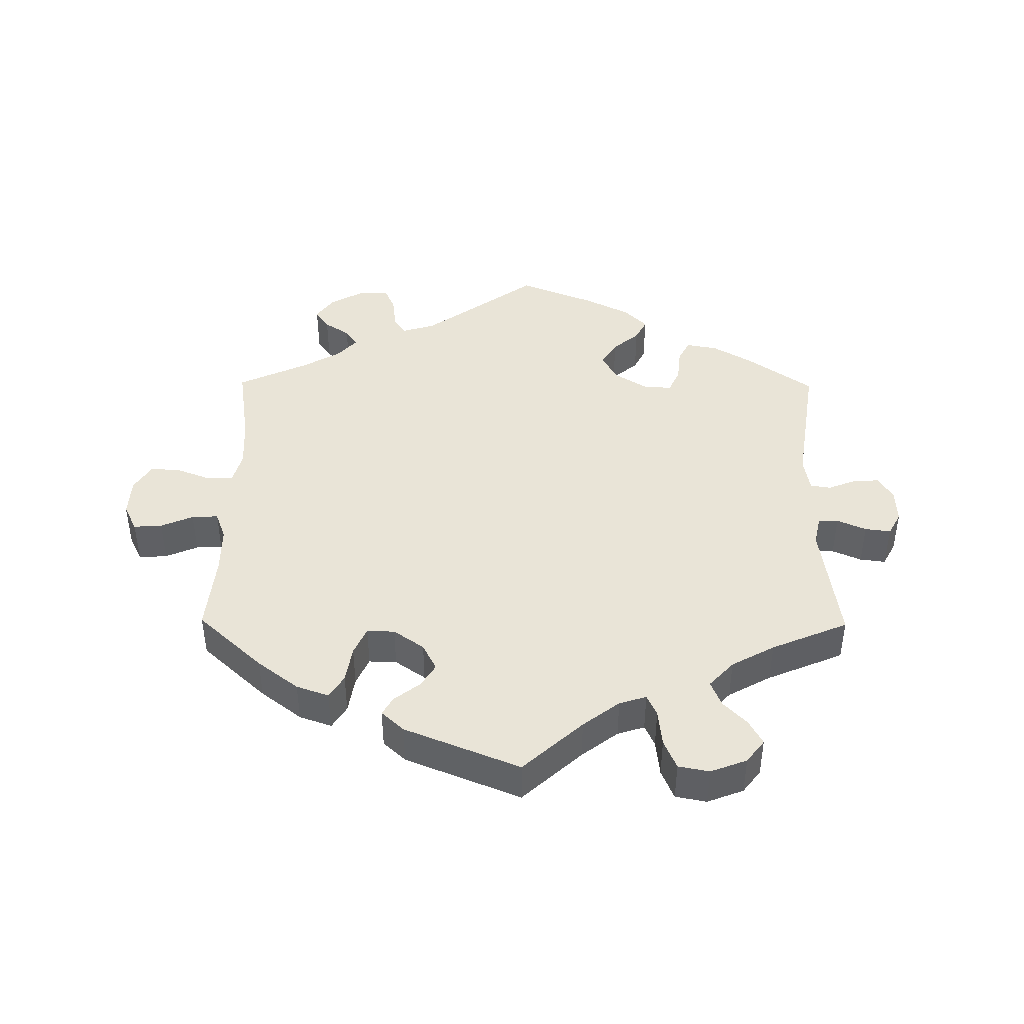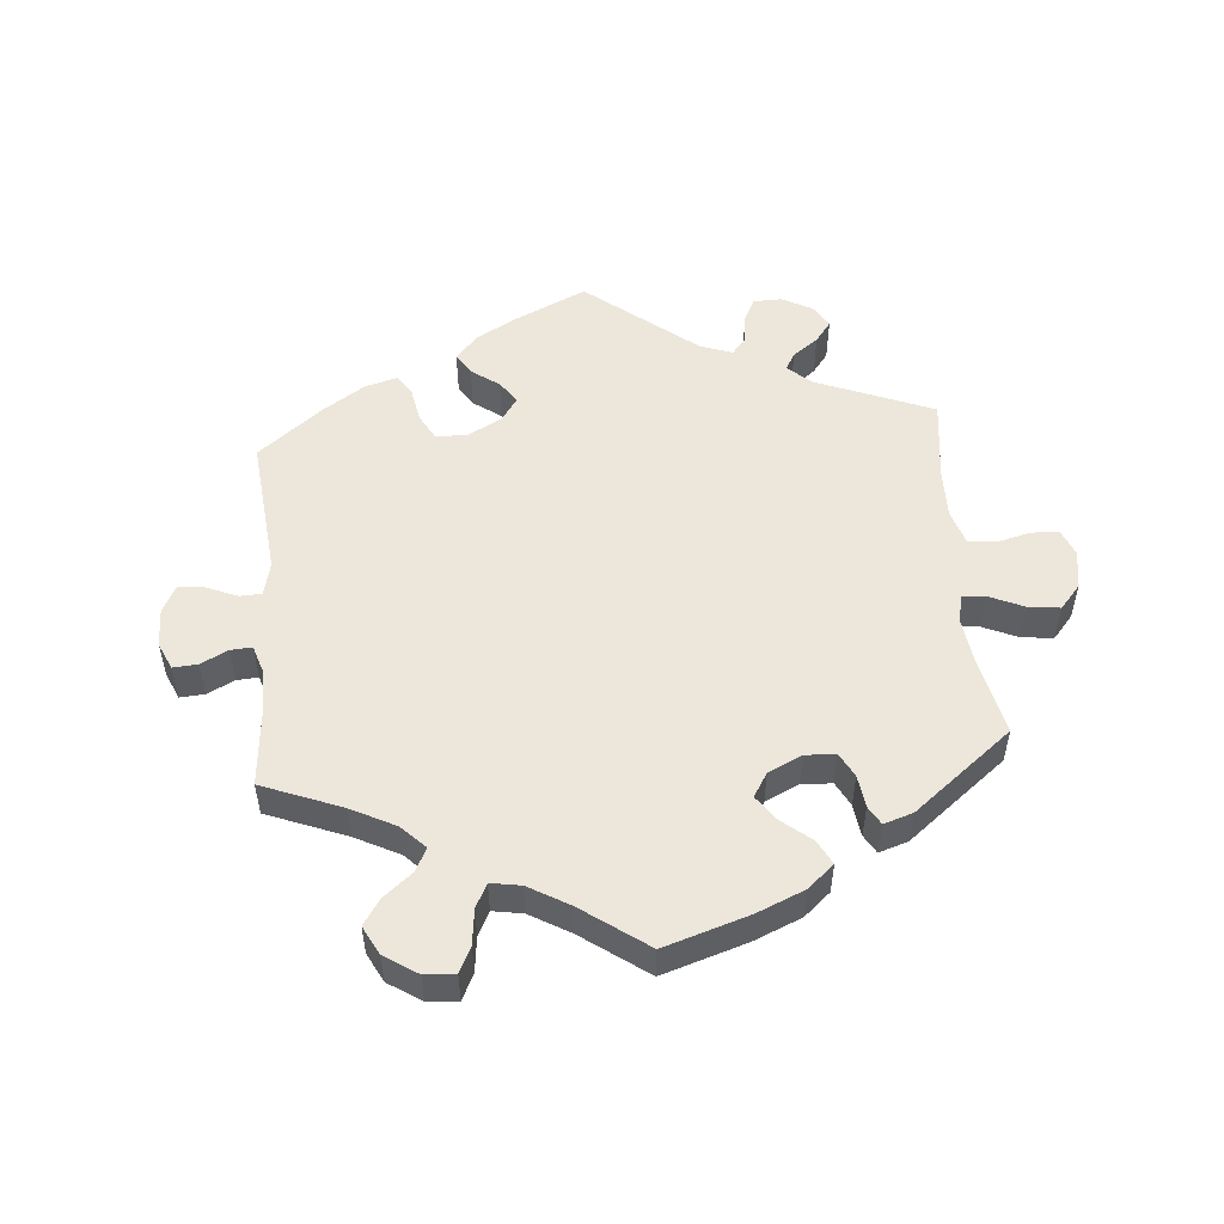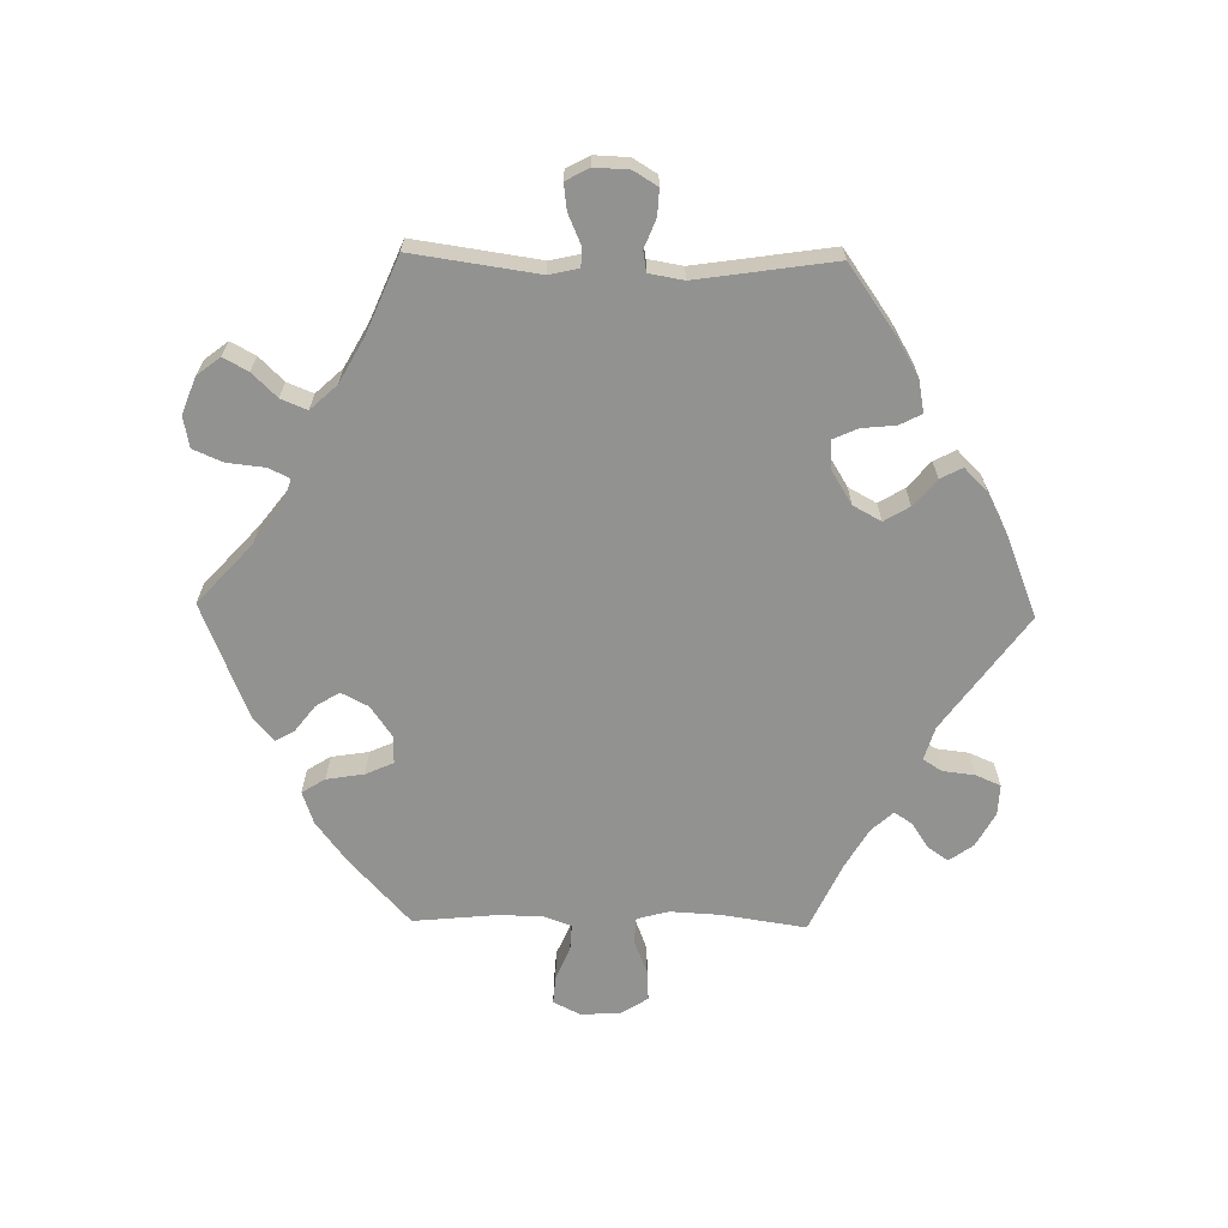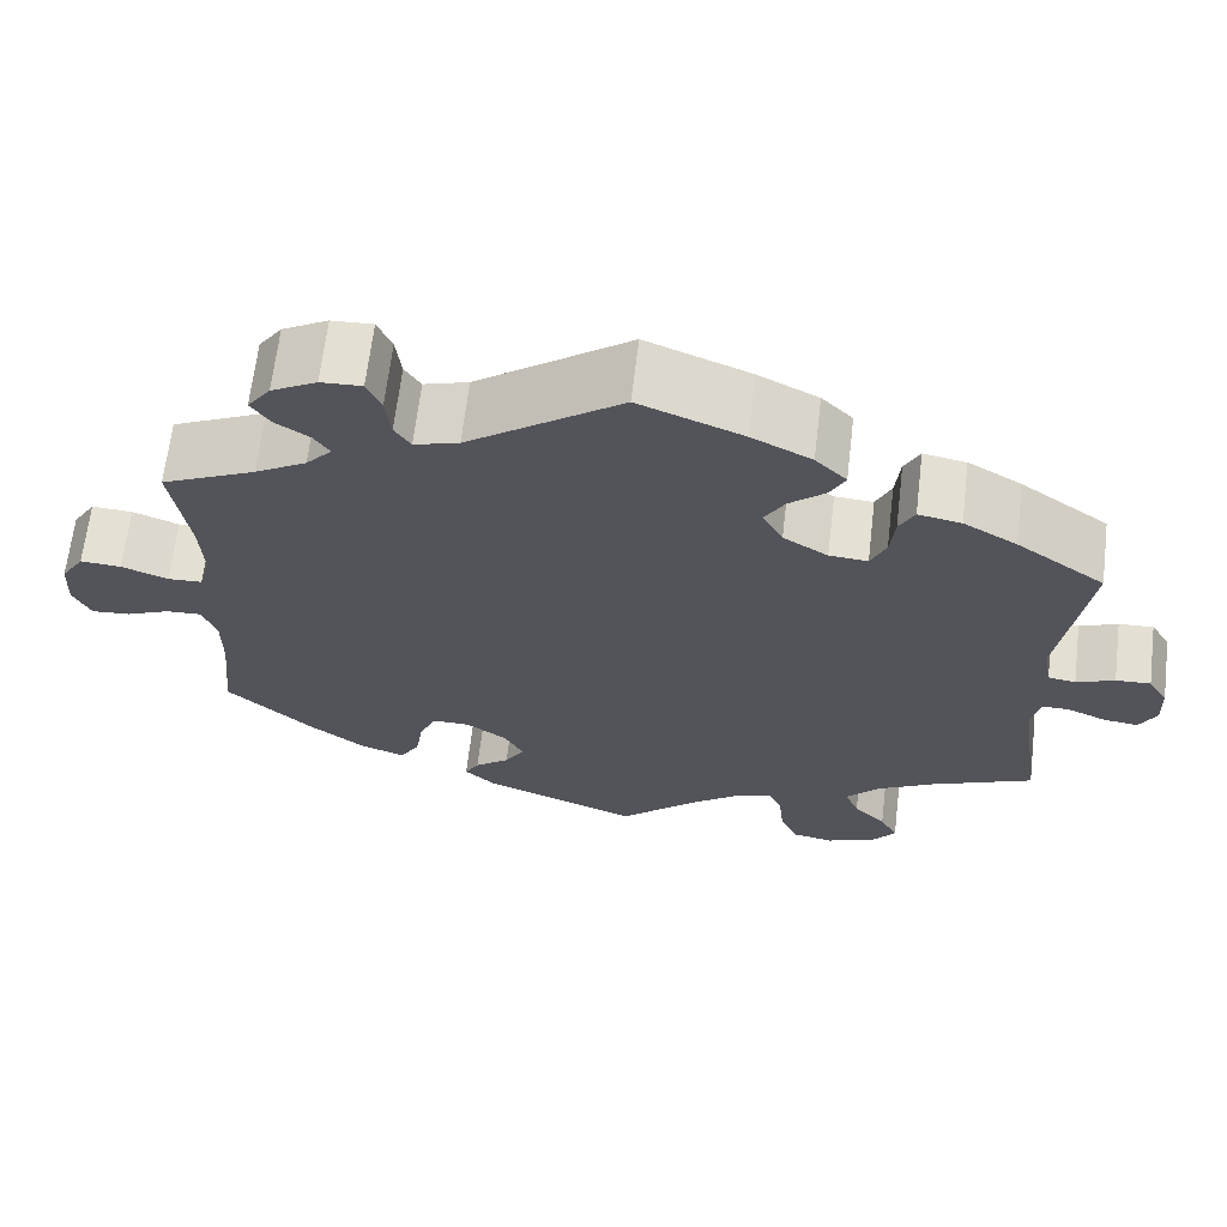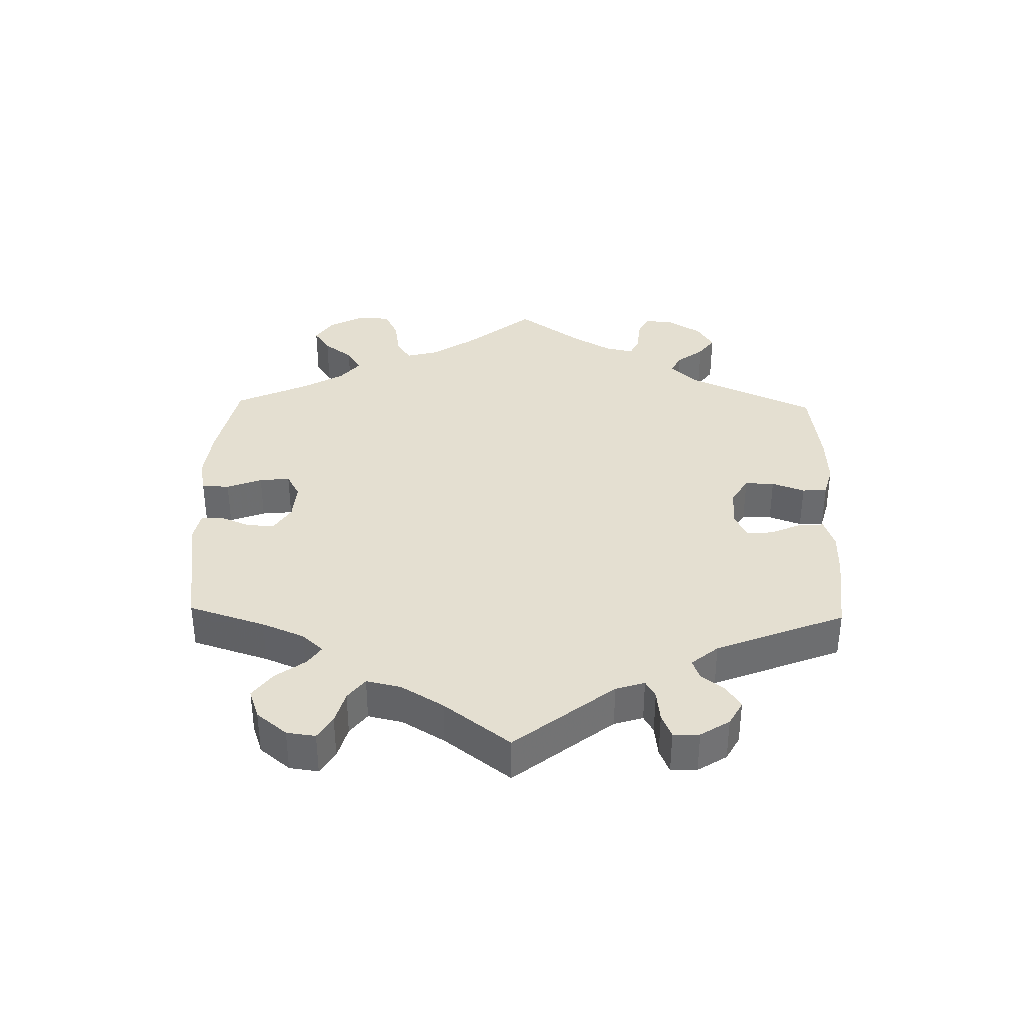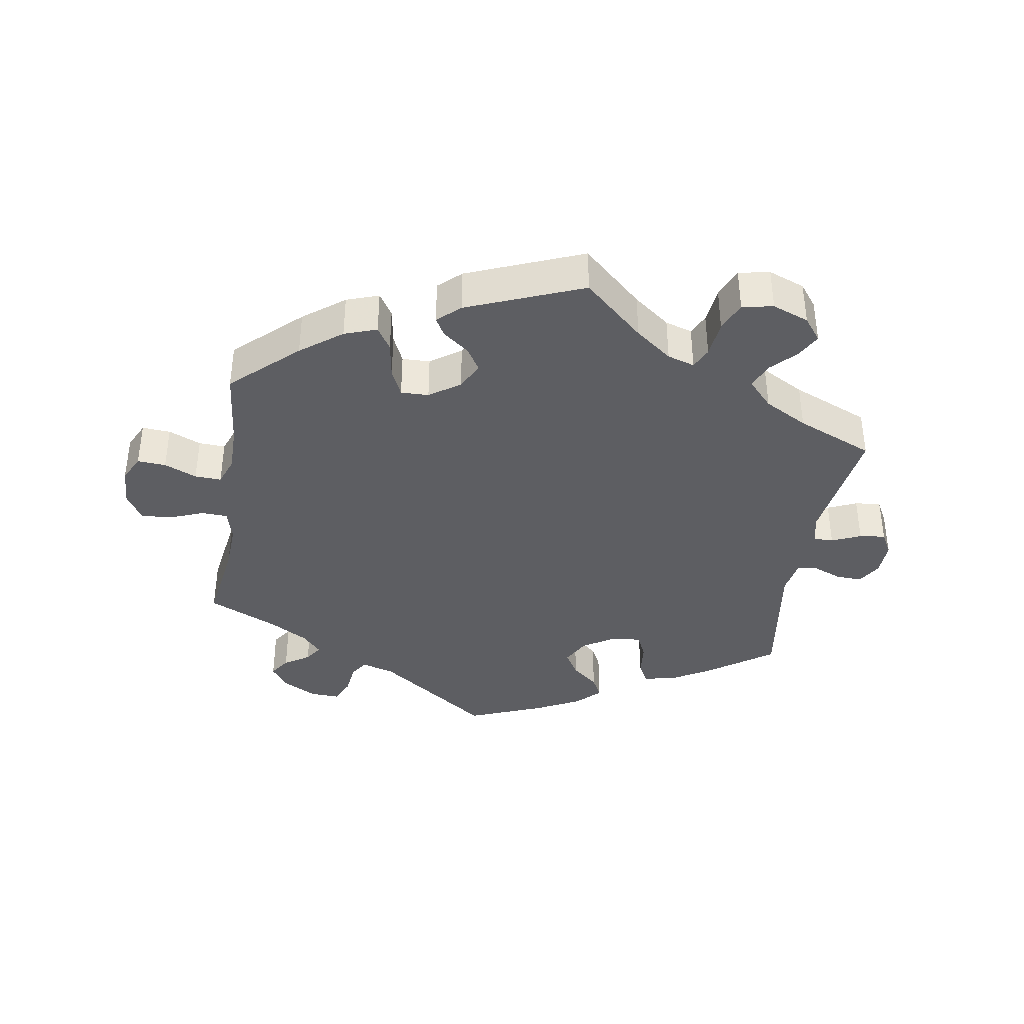
<metadata>
{"format":"obj","ext":"obj","renderer":"f3d","projection":"perspective","resolution":1024,"background":"white","views":[{"elev":43.4,"azim":-179.4,"up":"+Y"},{"elev":52.5,"azim":115.1,"up":"+Y"},{"elev":-66.3,"azim":-91.1,"up":"+Y"},{"elev":65.8,"azim":-173.2,"up":"+Z"},{"elev":36.8,"azim":-118.7,"up":"+Y"},{"elev":-38.3,"azim":170.9,"up":"+Y"}]}
</metadata>
<code>
v -0.402 0.07 0.359
v -0.342 0.07 0.394
v -0.294 0.07 0.403
v -0.277 0.07 0.37
v -0.272 0.07 0.319
v -0.255 0.07 0.282
v -0.212 0.07 0.285
v -0.162 0.07 0.316
v -0.139 0.07 0.358
v -0.162 0.07 0.396
v -0.202 0.07 0.43
v -0.219 0.07 0.463
v -0.184 0.07 0.498
v -0.117 0.07 0.532
v -0.001 0.07 0.578
v 0.171 0.07 0.454
v 0.221 0.07 0.439
v 0.239 0.07 0.467
v 0.245 0.07 0.516
v 0.261 0.07 0.553
v 0.307 0.07 0.551
v 0.358 0.07 0.523
v 0.384 0.07 0.487
v 0.363 0.07 0.456
v 0.325 0.07 0.431
v 0.307 0.07 0.404
v 0.336 0.07 0.372
v 0.394 0.07 0.338
v 0.5 0.07 0.289
v 0.481 0.07 0.162
v 0.477 0.07 0.087
v 0.49 0.07 0.039
v 0.529 0.07 0.037
v 0.581 0.07 0.057
v 0.627 0.07 0.06
v 0.653 0.07 0.019
v 0.656 0.07 -0.04
v 0.636 0.07 -0.081
v 0.593 0.07 -0.078
v 0.544 0.07 -0.057
v 0.504 0.07 -0.055
v 0.488 0.07 -0.098
v 0.488 0.07 -0.168
v 0.5 0.07 -0.289
v 0.402 0.07 -0.379
v 0.34 0.07 -0.426
v 0.291 0.07 -0.443
v 0.269 0.07 -0.408
v 0.26 0.07 -0.352
v 0.241 0.07 -0.31
v 0.199 0.07 -0.311
v 0.153 0.07 -0.343
v 0.132 0.07 -0.384
v 0.154 0.07 -0.419
v 0.193 0.07 -0.449
v 0.209 0.07 -0.477
v 0.175 0.07 -0.508
v 0 0.07 -0.578
v -0.09 0.07 -0.496
v -0.145 0.07 -0.454
v -0.186 0.07 -0.441
v -0.201 0.07 -0.473
v -0.207 0.07 -0.529
v -0.226 0.07 -0.574
v -0.273 0.07 -0.583
v -0.328 0.07 -0.562
v -0.355 0.07 -0.527
v -0.335 0.07 -0.49
v -0.299 0.07 -0.453
v -0.283 0.07 -0.414
v -0.32 0.07 -0.374
v -0.385 0.07 -0.338
v -0.501 0.07 -0.289
v -0.474 0.07 -0.1
v -0.484 0.07 -0.055
v -0.514 0.07 -0.055
v -0.558 0.07 -0.074
v -0.597 0.07 -0.079
v -0.616 0.07 -0.044
v -0.614 0.07 0.008
v -0.592 0.07 0.044
v -0.553 0.07 0.042
v -0.51 0.07 0.025
v -0.479 0.07 0.03
v -0.47 0.07 0.082
v -0.501 0.07 0.289
v -0.402 0 0.359
v -0.342 0 0.394
v -0.294 0 0.403
v -0.277 0 0.37
v -0.272 0 0.319
v -0.255 0 0.282
v -0.212 0 0.285
v -0.162 0 0.316
v -0.139 0 0.358
v -0.162 0 0.396
v -0.202 0 0.43
v -0.219 0 0.463
v -0.184 0 0.498
v -0.117 0 0.532
v -0.001 0 0.578
v 0.171 0 0.454
v 0.221 0 0.439
v 0.239 0 0.467
v 0.245 0 0.516
v 0.261 0 0.553
v 0.307 0 0.551
v 0.358 0 0.523
v 0.384 0 0.487
v 0.363 0 0.456
v 0.325 0 0.431
v 0.307 0 0.404
v 0.336 0 0.372
v 0.394 0 0.338
v 0.5 0 0.289
v 0.481 0 0.162
v 0.477 0 0.087
v 0.49 0 0.039
v 0.529 0 0.037
v 0.581 0 0.057
v 0.627 0 0.06
v 0.653 0 0.019
v 0.656 0 -0.04
v 0.636 0 -0.081
v 0.593 0 -0.078
v 0.544 0 -0.057
v 0.504 0 -0.055
v 0.488 0 -0.098
v 0.488 0 -0.168
v 0.5 0 -0.289
v 0.402 0 -0.379
v 0.34 0 -0.426
v 0.291 0 -0.443
v 0.269 0 -0.408
v 0.26 0 -0.352
v 0.241 0 -0.31
v 0.199 0 -0.311
v 0.153 0 -0.343
v 0.132 0 -0.384
v 0.154 0 -0.419
v 0.193 0 -0.449
v 0.209 0 -0.477
v 0.175 0 -0.508
v 0 0 -0.578
v -0.09 0 -0.496
v -0.145 0 -0.454
v -0.186 0 -0.441
v -0.201 0 -0.473
v -0.207 0 -0.529
v -0.226 0 -0.574
v -0.273 0 -0.583
v -0.328 0 -0.562
v -0.355 0 -0.527
v -0.335 0 -0.49
v -0.299 0 -0.453
v -0.283 0 -0.414
v -0.32 0 -0.374
v -0.385 0 -0.338
v -0.501 0 -0.289
v -0.474 0 -0.1
v -0.484 0 -0.055
v -0.514 0 -0.055
v -0.558 0 -0.074
v -0.597 0 -0.079
v -0.616 0 -0.044
v -0.614 0 0.008
v -0.592 0 0.044
v -0.553 0 0.042
v -0.51 0 0.025
v -0.479 0 0.03
v -0.47 0 0.082
v -0.501 0 0.289
f 85 86 1 2
f 84 85 2 3
f 80 81 82 83
f 80 83 84
f 79 80 84
f 76 77 78 79
f 75 76 79 84
f 74 75 84 3
f 72 73 74 3
f 66 67 68 69
f 66 69 70
f 65 66 70
f 62 63 64 65
f 61 62 65 70
f 56 57 58 59
f 54 55 56 59
f 53 54 59 60
f 52 53 60 61
f 46 47 48 49
f 46 49 50
f 43 44 45 46
f 42 43 46 50
f 41 42 50 51
f 37 38 39 40
f 37 40 41
f 36 37 41
f 33 34 35 36
f 32 33 36 41
f 31 32 41 51
f 28 29 30
f 27 28 30 31
f 26 27 31 51
f 22 23 24 25
f 22 25 26
f 21 22 26
f 18 19 20 21
f 17 18 21 26
f 16 17 26 51
f 10 11 12 13
f 9 10 13 14
f 72 3 4 5
f 71 72 5 6
f 9 14 15 16
f 8 9 16 51
f 7 8 51 52
f 52 61 70 71
f 6 7 52 71
f 88 87 172 171
f 89 88 171 170
f 169 168 167 166
f 170 169 166
f 170 166 165
f 165 164 163 162
f 170 165 162 161
f 89 170 161 160
f 89 160 159 158
f 155 154 153 152
f 156 155 152
f 156 152 151
f 151 150 149 148
f 156 151 148 147
f 145 144 143 142
f 145 142 141 140
f 146 145 140 139
f 147 146 139 138
f 135 134 133 132
f 136 135 132
f 132 131 130 129
f 136 132 129 128
f 137 136 128 127
f 126 125 124 123
f 127 126 123
f 127 123 122
f 122 121 120 119
f 127 122 119 118
f 137 127 118 117
f 116 115 114
f 117 116 114 113
f 137 117 113 112
f 111 110 109 108
f 112 111 108
f 112 108 107
f 107 106 105 104
f 112 107 104 103
f 137 112 103 102
f 99 98 97 96
f 100 99 96 95
f 91 90 89 158
f 92 91 158 157
f 102 101 100 95
f 137 102 95 94
f 138 137 94 93
f 157 156 147 138
f 157 138 93 92
f 1 87 88 2
f 2 88 89 3
f 3 89 90 4
f 4 90 91 5
f 5 91 92 6
f 6 92 93 7
f 7 93 94 8
f 8 94 95 9
f 9 95 96 10
f 10 96 97 11
f 11 97 98 12
f 12 98 99 13
f 13 99 100 14
f 14 100 101 15
f 15 101 102 16
f 16 102 103 17
f 17 103 104 18
f 18 104 105 19
f 19 105 106 20
f 20 106 107 21
f 21 107 108 22
f 22 108 109 23
f 23 109 110 24
f 24 110 111 25
f 25 111 112 26
f 26 112 113 27
f 27 113 114 28
f 28 114 115 29
f 29 115 116 30
f 30 116 117 31
f 31 117 118 32
f 32 118 119 33
f 33 119 120 34
f 34 120 121 35
f 35 121 122 36
f 36 122 123 37
f 37 123 124 38
f 38 124 125 39
f 39 125 126 40
f 40 126 127 41
f 41 127 128 42
f 42 128 129 43
f 43 129 130 44
f 44 130 131 45
f 45 131 132 46
f 46 132 133 47
f 47 133 134 48
f 48 134 135 49
f 49 135 136 50
f 50 136 137 51
f 51 137 138 52
f 52 138 139 53
f 53 139 140 54
f 54 140 141 55
f 55 141 142 56
f 56 142 143 57
f 57 143 144 58
f 58 144 145 59
f 59 145 146 60
f 60 146 147 61
f 61 147 148 62
f 62 148 149 63
f 63 149 150 64
f 64 150 151 65
f 65 151 152 66
f 66 152 153 67
f 67 153 154 68
f 68 154 155 69
f 69 155 156 70
f 70 156 157 71
f 71 157 158 72
f 72 158 159 73
f 73 159 160 74
f 74 160 161 75
f 75 161 162 76
f 76 162 163 77
f 77 163 164 78
f 78 164 165 79
f 79 165 166 80
f 80 166 167 81
f 81 167 168 82
f 82 168 169 83
f 83 169 170 84
f 84 170 171 85
f 85 171 172 86
f 86 172 87 1

</code>
